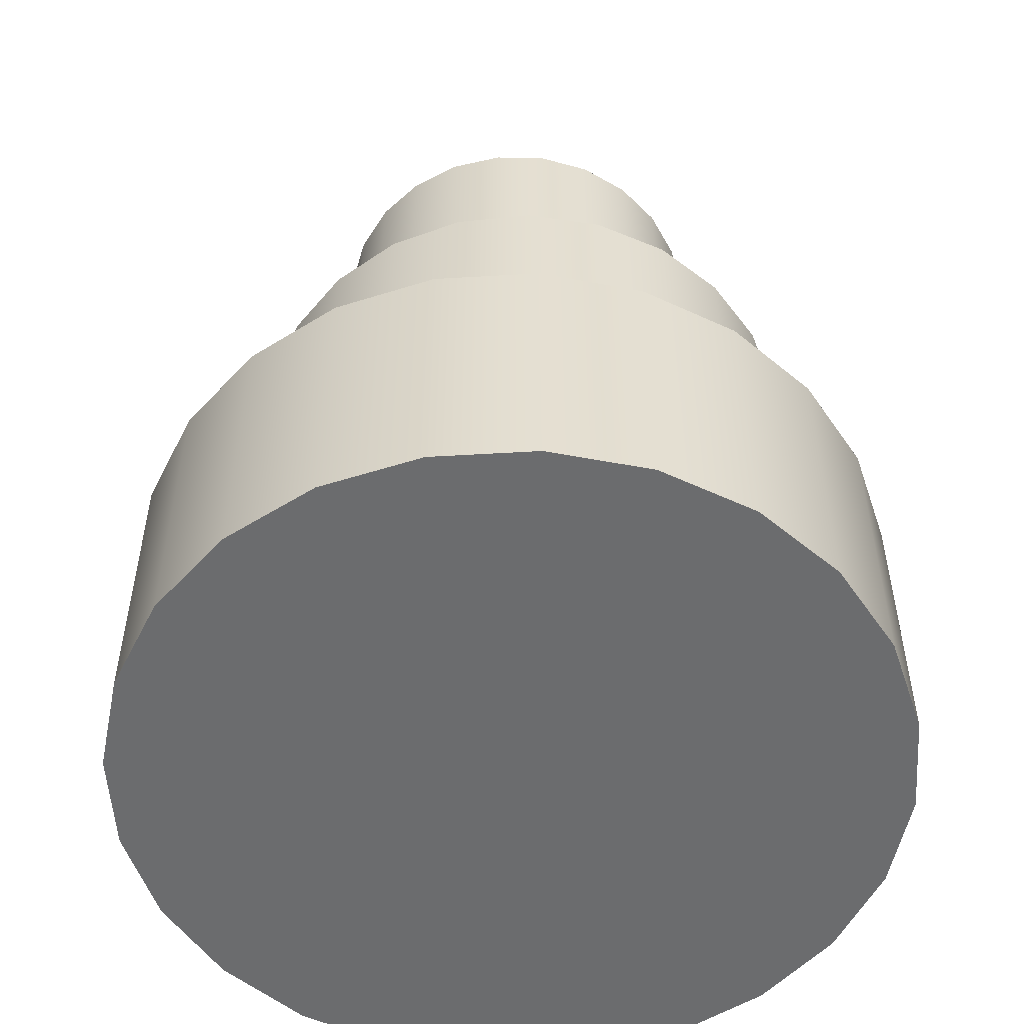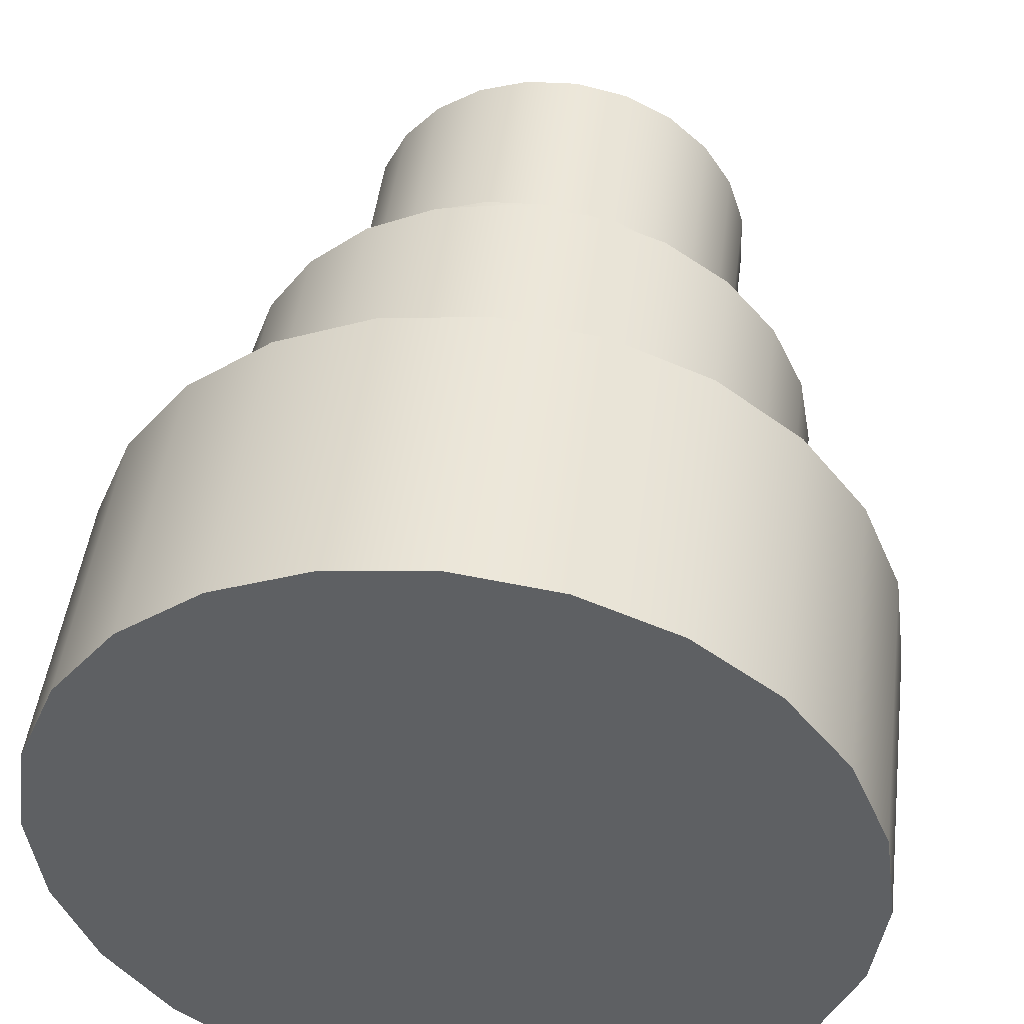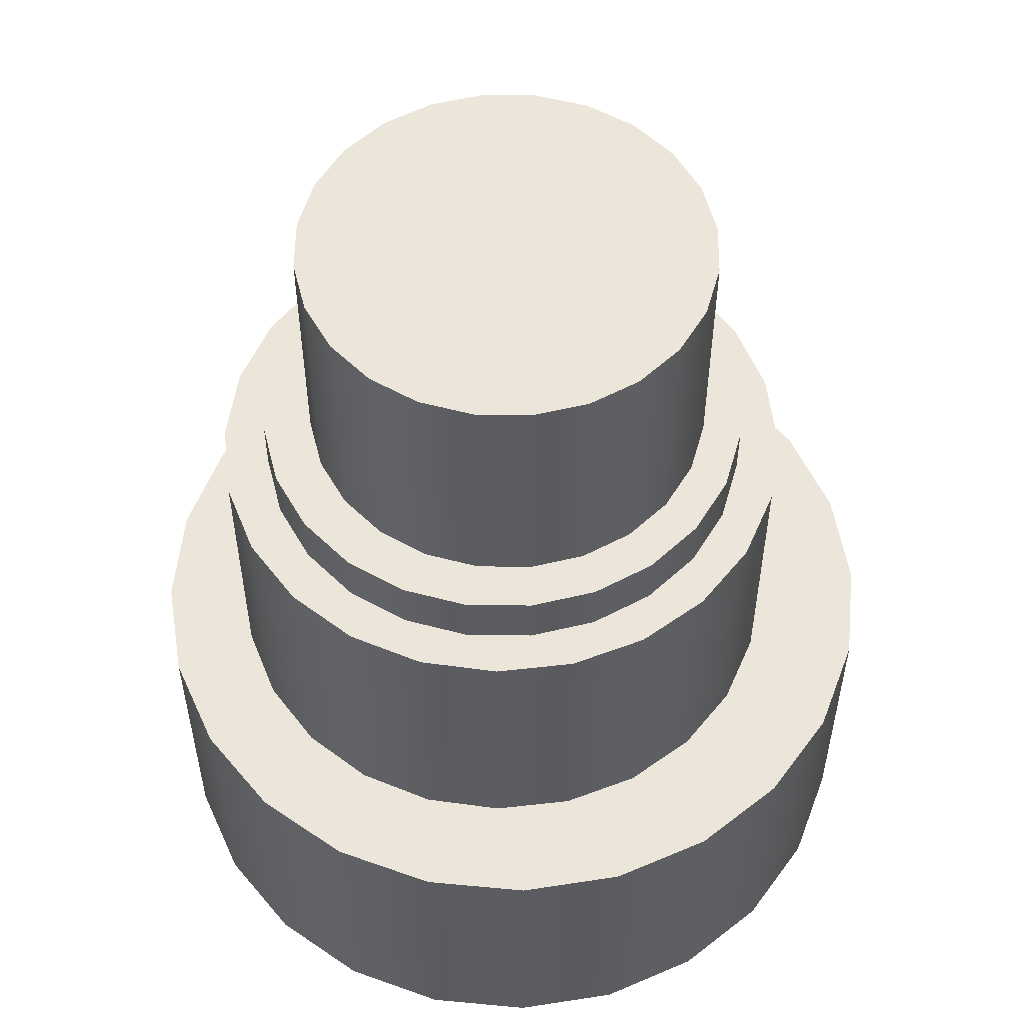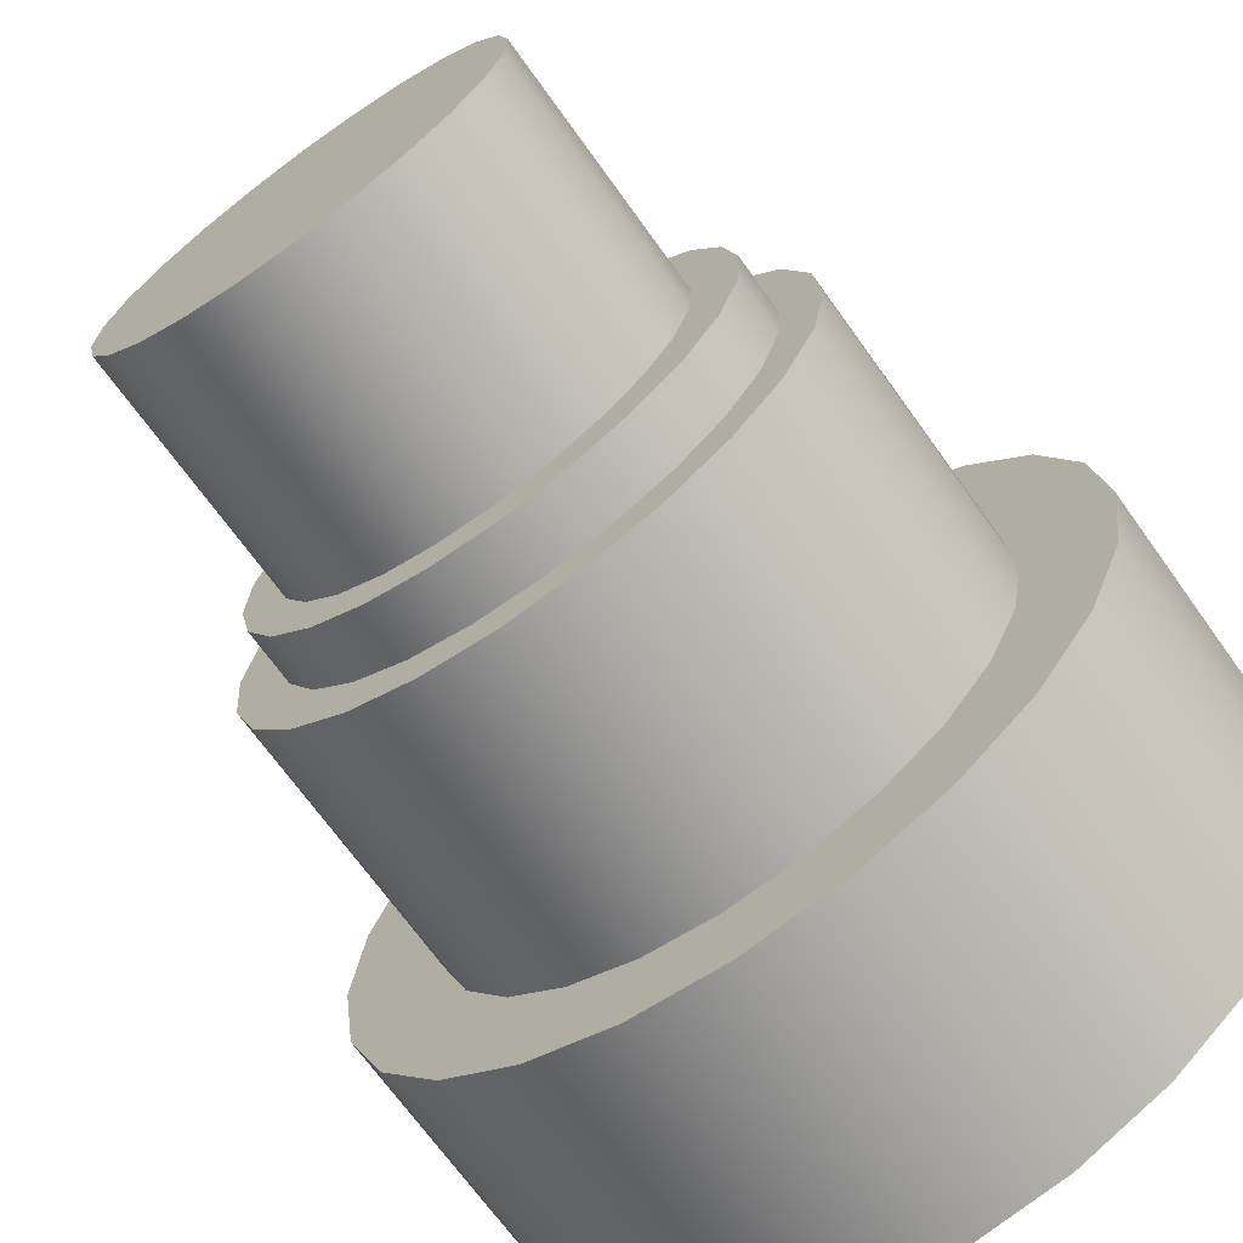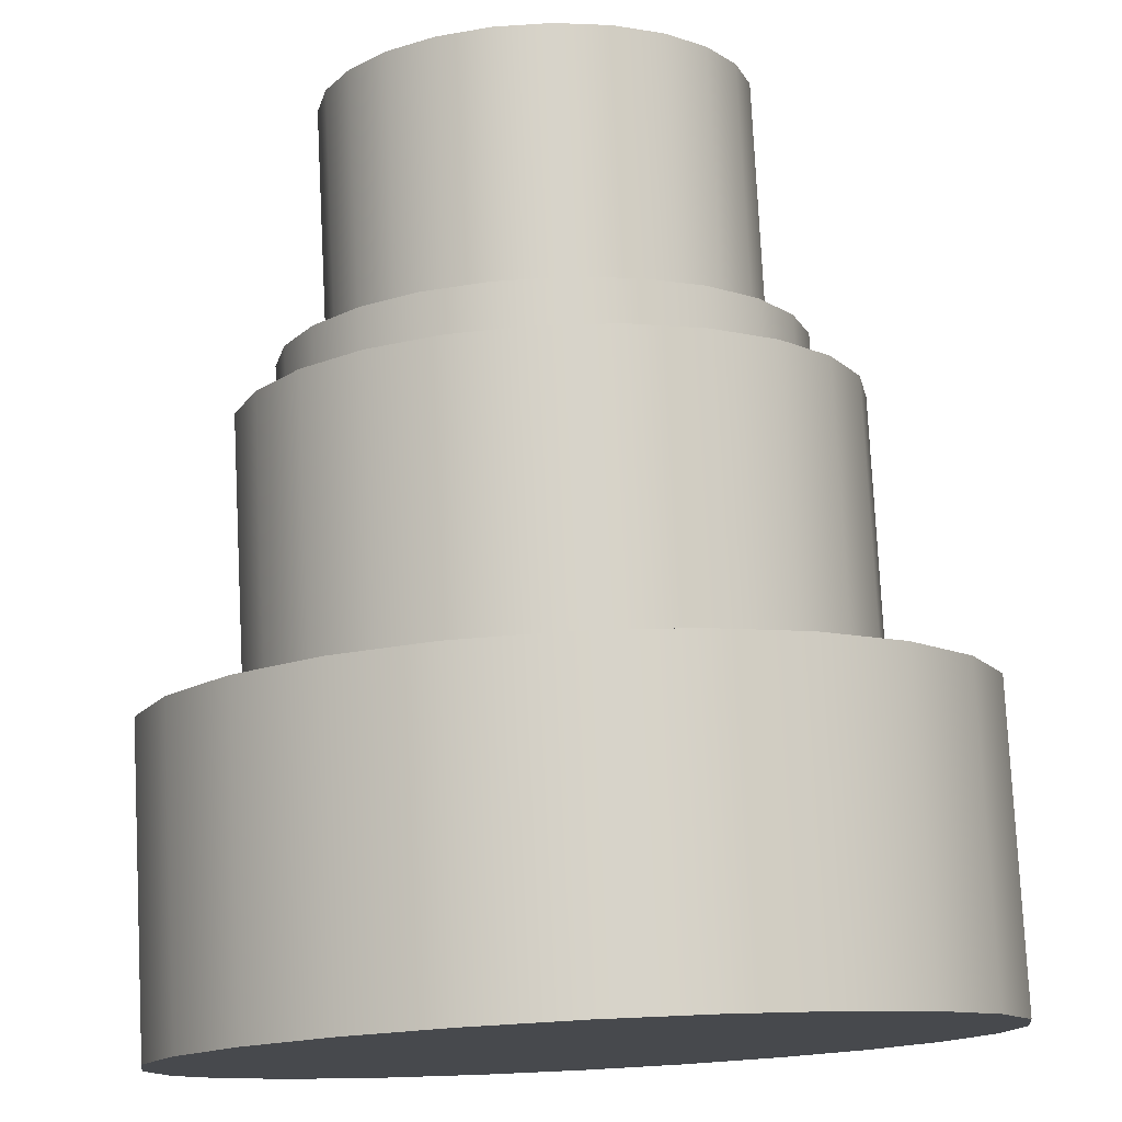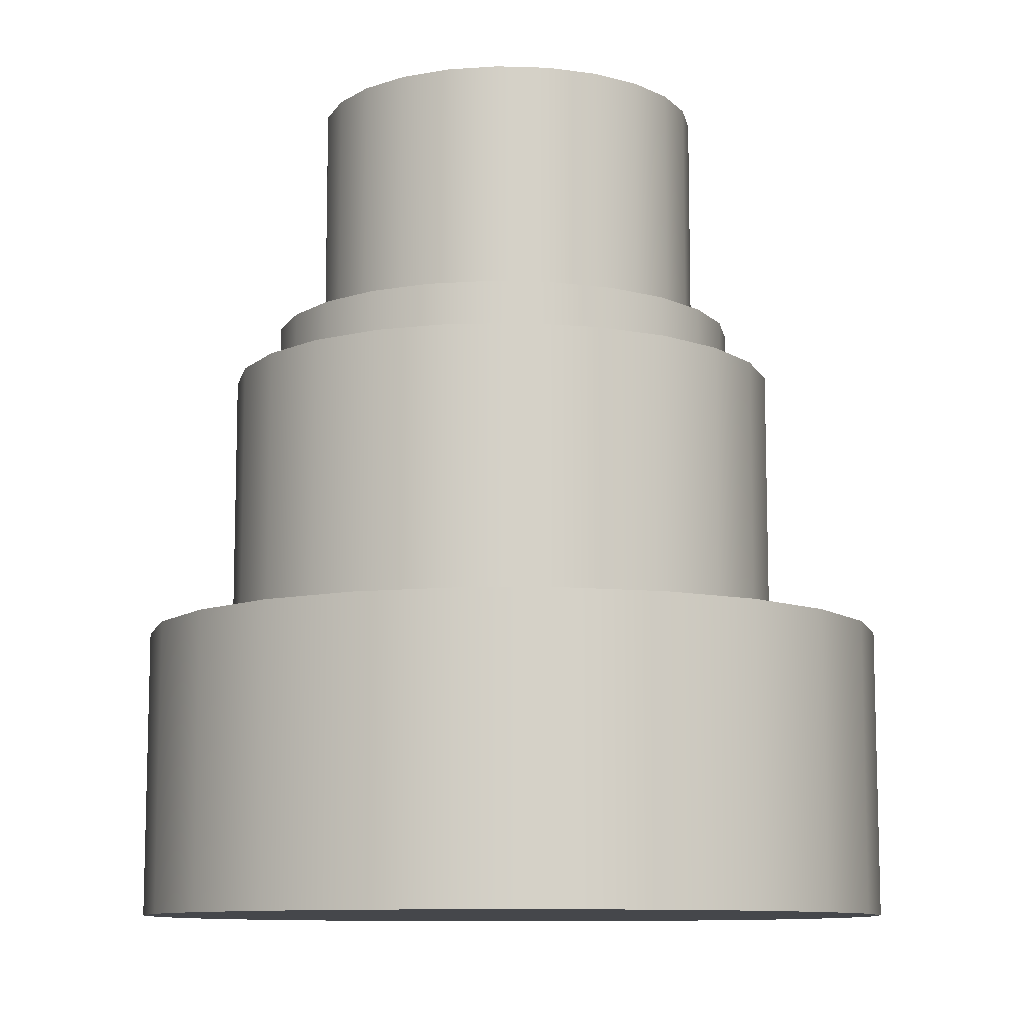
<metadata>
{"format":"obj","ext":"obj","renderer":"f3d","projection":"perspective","resolution":1024,"background":"white","views":[{"elev":-53.6,"azim":116.1,"up":"+Y"},{"elev":46.4,"azim":7.1,"up":"+Z"},{"elev":54.6,"azim":-76.8,"up":"+Y"},{"elev":-69.5,"azim":-144.4,"up":"+Z"},{"elev":77.6,"azim":-2.9,"up":"+Z"},{"elev":-10.2,"azim":-67.2,"up":"+Y"}]}
</metadata>
<code>
g Mesh1 Model
v -464.5 367 124.5
v -464.5 367 -124.5
v -480.9 367 -0
f 1 2 3
v -416.5 367 240.4
f 2 1 4
v -464.5 0 124.5
v -416.5 0 240.4
f 5 6 4 1
v 416.5 0 -240.4
v 464.5 0 -124.5
v 480.9 0 5.889e-14
v 464.5 0 124.5
v 416.5 0 240.4
v 340 0 340
v 240.4 0 416.5
v 124.5 0 464.5
v -2.945e-14 0 480.9
v -124.5 0 464.5
v -240.4 0 416.5
v -340 0 340
v -480.9 0 -0
v -464.5 0 -124.5
v -416.5 0 -240.4
v -340 0 -340
v -240.4 0 -416.5
v -124.5 0 -464.5
v 8.834e-14 0 -480.9
v 124.5 0 -464.5
v 240.4 0 -416.5
v 340 0 -340
f 7 8 9 10 11 12 13 14 15 16 17 18 6 5 19 20 21 22 23 24 25 26 27 28
v 416.5 367 -240.4
v 464.5 367 -124.5
f 8 7 29 30
v 340 367 -340
f 7 28 31 29
v 240.4 367 -416.5
f 28 27 32 31
v 124.5 367 -464.5
f 27 26 33 32
v 8.834e-14 367 -480.9
f 26 25 34 33
v -124.5 367 -464.5
f 25 24 35 34
v -240.4 367 -416.5
f 24 23 36 35
v -340 367 -340
f 23 22 37 36
v -416.5 367 -240.4
f 22 21 38 37
f 21 20 2 38
f 20 19 3 2
f 19 5 1 3
f 2 4 38
v -340 367 340
f 38 4 39
f 6 18 39 4
v -240.4 367 416.5
f 18 17 40 39
v -124.5 367 464.5
f 17 16 41 40
v -2.945e-14 367 480.9
f 16 15 42 41
v 124.5 367 464.5
f 15 14 43 42
v 240.4 367 416.5
f 14 13 44 43
v 340 367 340
f 13 12 45 44
v 416.5 367 240.4
f 12 11 46 45
v 464.5 367 124.5
f 11 10 47 46
v 480.9 367 5.889e-14
f 10 9 48 47
f 9 8 30 48
f 30 47 48
f 29 47 30
f 29 46 47
v 355.4 367 2.311
f 29 49 46
v 347.3 367 -91.17
f 29 50 49
f 31 50 29
v 315.3 367 -179.4
f 31 51 50
v 261.6 367 -256.3
f 31 52 51
f 32 52 31
v 189.7 367 -316.7
f 32 53 52
f 33 53 32
v 104.7 367 -356.4
f 33 54 53
v 12.34 367 -372.8
f 33 55 54
f 34 55 33
v -81.14 367 -364.7
f 34 56 55
f 35 56 34
v -169.3 367 -332.7
f 35 57 56
f 36 57 35
v -246.3 367 -279
f 36 58 57
v -306.6 367 -207.1
f 36 59 58
f 37 59 36
v -346.4 367 -122.1
f 37 60 59
v -362.8 367 -29.74
f 37 61 60
f 61 37 38
f 38 39 61
v -354.7 367 63.74
f 61 39 62
v -322.7 367 151.9
f 62 39 63
f 63 39 40
v -268.9 367 228.9
f 63 40 64
v -197.1 367 289.2
f 64 40 65
f 65 40 41
v -112.1 367 329
f 65 41 66
f 66 41 42
v -19.71 367 345.4
f 66 42 67
v 73.77 367 337.3
f 67 42 68
f 68 42 43
v 162 367 305.3
f 68 43 69
f 69 43 44
v 238.9 367 251.5
f 69 44 70
v 299.3 367 179.7
f 70 44 71
f 71 44 45
v 339 367 94.7
f 71 45 72
f 72 45 49
f 49 45 46
v 355.4 712.6 2.311
v 339 712.6 94.7
f 72 49 73 74
v 347.3 712.6 -91.17
f 49 50 75 73
v 315.3 712.6 -179.4
f 50 51 76 75
v 261.6 712.6 -256.3
f 51 52 77 76
v 189.7 712.6 -316.7
f 52 53 78 77
v 104.7 712.6 -356.4
f 53 54 79 78
v 12.34 712.6 -372.8
f 54 55 80 79
v -81.14 712.6 -364.7
f 55 56 81 80
v -169.3 712.6 -332.7
f 56 57 82 81
v -246.3 712.6 -279
f 57 58 83 82
v -306.6 712.6 -207.1
f 58 59 84 83
v -346.4 712.6 -122.1
f 59 60 85 84
v -362.8 712.6 -29.74
f 60 61 86 85
v -354.7 712.6 63.74
f 61 62 87 86
v -322.7 712.6 151.9
f 62 63 88 87
v -268.9 712.6 228.9
f 63 64 89 88
v -197.1 712.6 289.2
f 64 65 90 89
v -112.1 712.6 329
f 65 66 91 90
v -19.71 712.6 345.4
f 66 67 92 91
v 73.77 712.6 337.3
f 67 68 93 92
v 162 712.6 305.3
f 68 69 94 93
v 238.9 712.6 251.5
f 69 70 95 94
v 299.3 712.6 179.7
f 70 71 96 95
f 71 72 74 96
f 76 96 74
v 295.1 712.6 -36.73
f 76 97 96
v 277.9 712.6 -114.3
f 76 98 97
f 77 98 76
v 241.3 712.6 -184.9
f 77 99 98
f 78 99 77
v 187.7 712.6 -243.5
f 78 100 99
v 120.7 712.6 -286.3
f 78 101 100
f 79 101 78
v 44.92 712.6 -310.2
f 79 102 101
f 80 102 79
v -34.48 712.6 -313.8
f 80 103 102
f 81 103 80
v -112.1 712.6 -296.7
f 81 104 103
f 82 104 81
v -182.6 712.6 -260
f 82 105 104
v -241.3 712.6 -206.4
f 82 106 105
f 83 106 82
v -284 712.6 -139.4
f 83 107 106
f 84 107 83
v -308 712.6 -63.64
f 84 108 107
v -311.5 712.6 15.75
f 84 109 108
f 84 88 109
f 85 88 84
f 85 87 88
f 87 85 86
f 89 109 88
v -294.4 712.6 93.36
f 109 89 110
v -257.8 712.6 163.9
f 110 89 111
f 111 89 90
v -204.2 712.6 222.5
f 111 90 112
v -137.2 712.6 265.3
f 112 90 113
f 113 90 91
v -61.39 712.6 289.3
f 113 91 114
f 114 91 92
v 18 712.6 292.8
f 114 92 115
f 115 92 93
v 95.61 712.6 275.7
f 115 93 116
f 116 93 94
v 166.1 712.6 239.1
f 116 94 117
f 117 94 95
v 224.8 712.6 185.4
f 117 95 118
v 267.6 712.6 118.4
f 118 95 119
f 119 95 96
v 291.5 712.6 42.67
f 119 96 120
f 120 96 97
v 295.1 779.7 -36.73
v 291.5 779.7 42.67
f 120 97 121 122
v 277.9 779.7 -114.3
f 97 98 123 121
v 241.3 779.7 -184.9
f 98 99 124 123
v 187.7 779.7 -243.5
f 99 100 125 124
v 120.7 779.7 -286.3
f 100 101 126 125
v 44.92 779.7 -310.2
f 101 102 127 126
v -34.48 779.7 -313.8
f 102 103 128 127
v -112.1 779.7 -296.7
f 103 104 129 128
v -182.6 779.7 -260
f 104 105 130 129
v -241.3 779.7 -206.4
f 105 106 131 130
v -284 779.7 -139.4
f 106 107 132 131
v -308 779.7 -63.64
f 107 108 133 132
v -311.5 779.7 15.75
f 108 109 134 133
v -294.4 779.7 93.36
f 109 110 135 134
v -257.8 779.7 163.9
f 110 111 136 135
v -204.2 779.7 222.5
f 111 112 137 136
v -137.2 779.7 265.3
f 112 113 138 137
v -61.39 779.7 289.3
f 113 114 139 138
v 18 779.7 292.8
f 114 115 140 139
v 95.61 779.7 275.7
f 115 116 141 140
v 166.1 779.7 239.1
f 116 117 142 141
v 224.8 779.7 185.4
f 117 118 143 142
v 267.6 779.7 118.4
f 118 119 144 143
f 119 120 122 144
f 123 144 122
v 247.4 779.7 -27.29
f 123 145 144
f 124 145 123
v 233.3 779.7 -91.42
f 124 146 145
v 203 779.7 -149.7
f 124 147 146
f 125 147 124
v 158.7 779.7 -198.2
f 125 148 147
f 126 148 125
v 103.4 779.7 -233.5
f 126 149 148
f 127 149 126
v 40.74 779.7 -253.3
f 127 150 149
v -24.87 779.7 -256.2
f 127 151 150
f 128 151 127
v -88.99 779.7 -242.1
f 128 152 151
f 129 152 128
v -147.3 779.7 -211.8
f 129 153 152
f 130 153 129
v -195.7 779.7 -167.5
f 130 154 153
v -231.1 779.7 -112.1
f 130 155 154
f 131 155 130
v -250.9 779.7 -49.53
f 131 156 155
f 132 156 131
v -253.8 779.7 16.07
f 132 157 156
f 132 136 157
f 132 135 136
f 133 135 132
f 135 133 134
v -239.7 779.7 80.2
f 136 158 157
f 158 136 137
v -209.4 779.7 138.5
f 158 137 159
v -165.1 779.7 186.9
f 159 137 160
f 160 137 138
v -109.7 779.7 222.3
f 160 138 161
f 161 138 139
v -47.11 779.7 242.1
f 161 139 162
f 162 139 140
v 18.5 779.7 245
f 162 140 163
f 163 140 141
v 82.63 779.7 230.9
f 163 141 164
v 140.9 779.7 200.6
f 164 141 165
f 165 141 142
v 189.4 779.7 156.3
f 165 142 166
f 166 142 143
v 224.7 779.7 100.9
f 166 143 167
v 244.5 779.7 38.32
f 167 143 168
f 168 143 144
f 168 144 145
v 247.4 1082 -27.29
v 244.5 1082 38.32
f 168 145 169 170
v 233.3 1082 -91.42
f 145 146 171 169
v 203 1082 -149.7
f 146 147 172 171
v 158.7 1082 -198.2
f 147 148 173 172
v 103.4 1082 -233.5
f 148 149 174 173
v 40.74 1082 -253.3
f 149 150 175 174
v -24.87 1082 -256.2
f 150 151 176 175
v -88.99 1082 -242.1
f 151 152 177 176
v -147.3 1082 -211.8
f 152 153 178 177
v -195.7 1082 -167.5
f 153 154 179 178
v -231.1 1082 -112.1
f 154 155 180 179
v -250.9 1082 -49.53
f 155 156 181 180
v -253.8 1082 16.07
f 156 157 182 181
v -239.7 1082 80.2
f 157 158 183 182
v -209.4 1082 138.5
f 158 159 184 183
v -165.1 1082 186.9
f 159 160 185 184
v -109.7 1082 222.3
f 160 161 186 185
v -47.11 1082 242.1
f 161 162 187 186
v 18.5 1082 245
f 162 163 188 187
v 82.63 1082 230.9
f 163 164 189 188
v 140.9 1082 200.6
f 164 165 190 189
v 189.4 1082 156.3
f 165 166 191 190
v 224.7 1082 100.9
f 166 167 192 191
f 167 168 170 192
f 173 174 175 176 177 178 179 180 181 182 183 184 185 186 187 188 189 190 191 192 170 169 171 172
f 123 122 121
f 76 74 75
f 75 74 73

</code>
